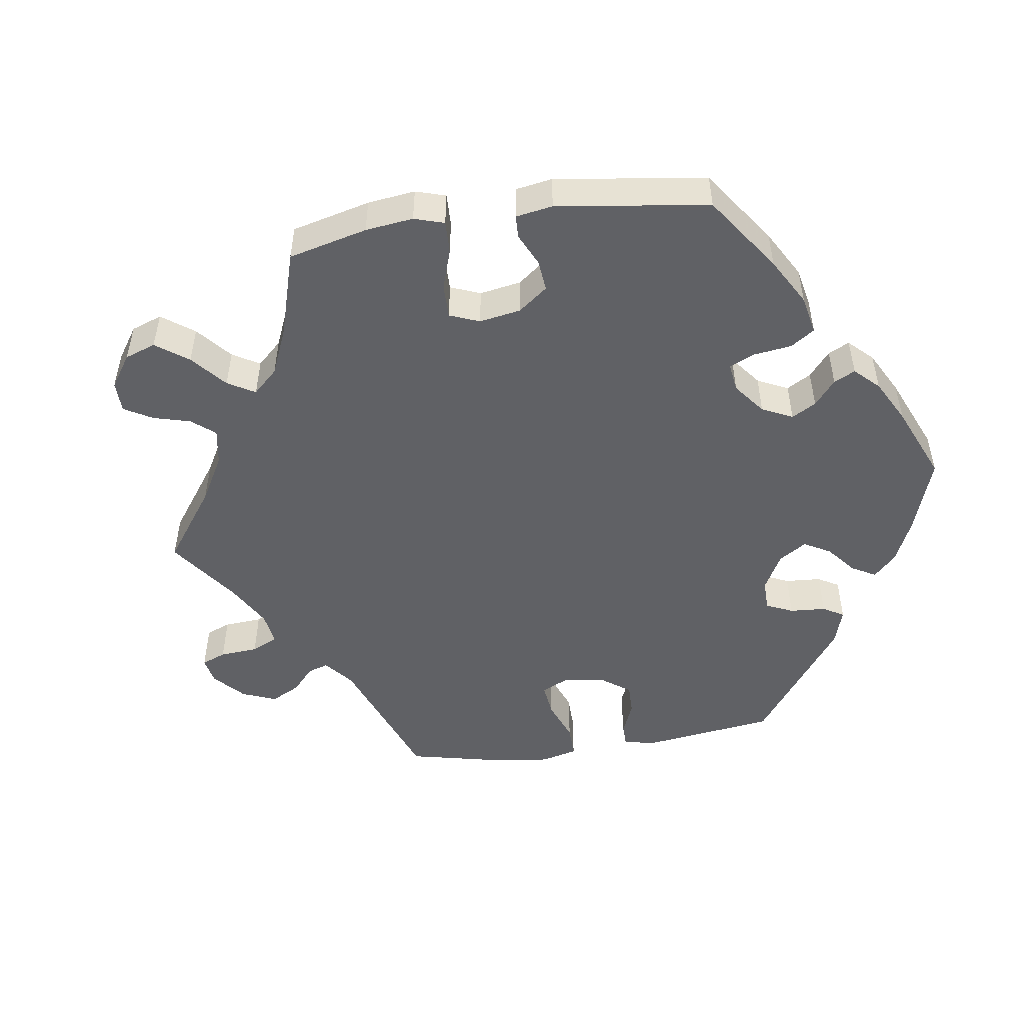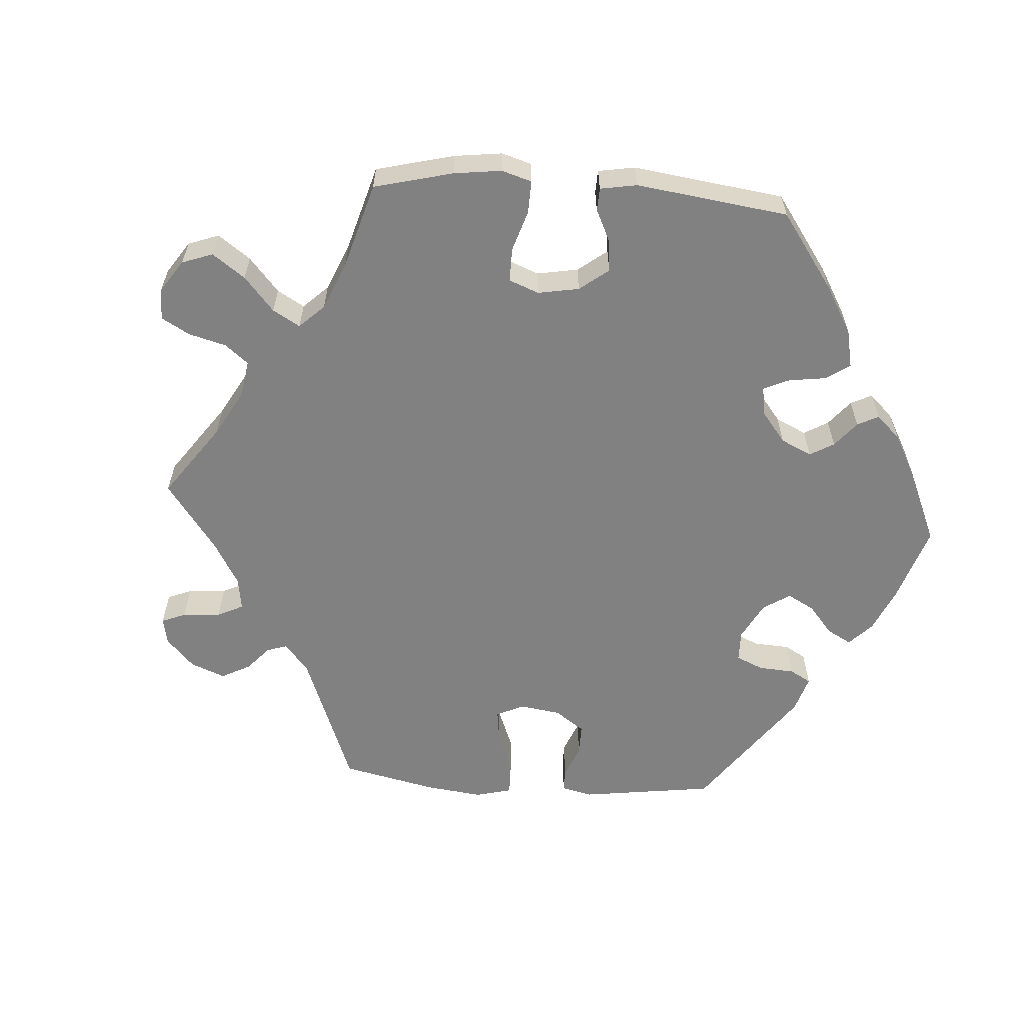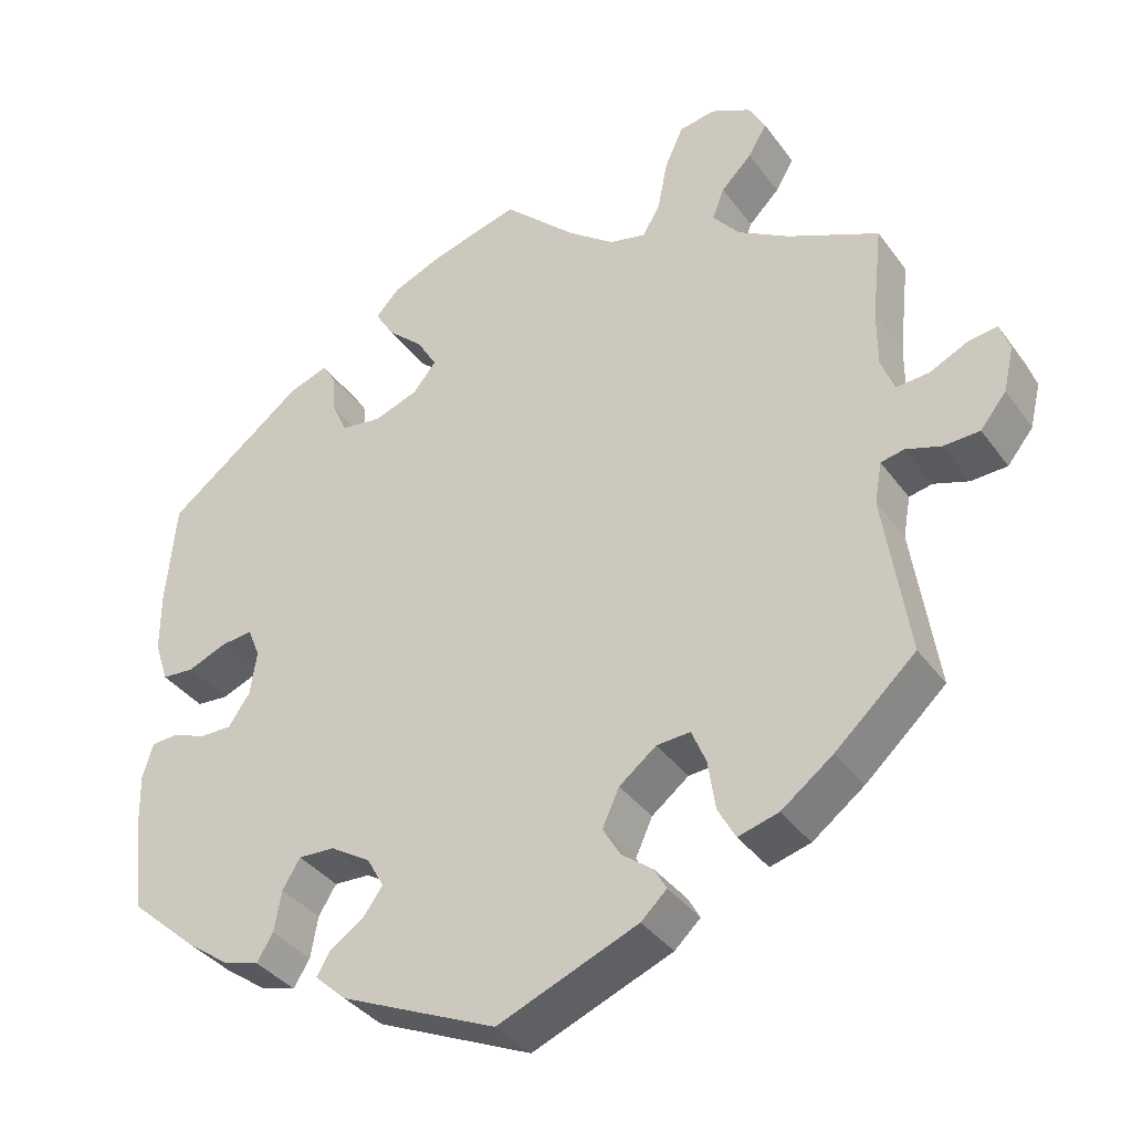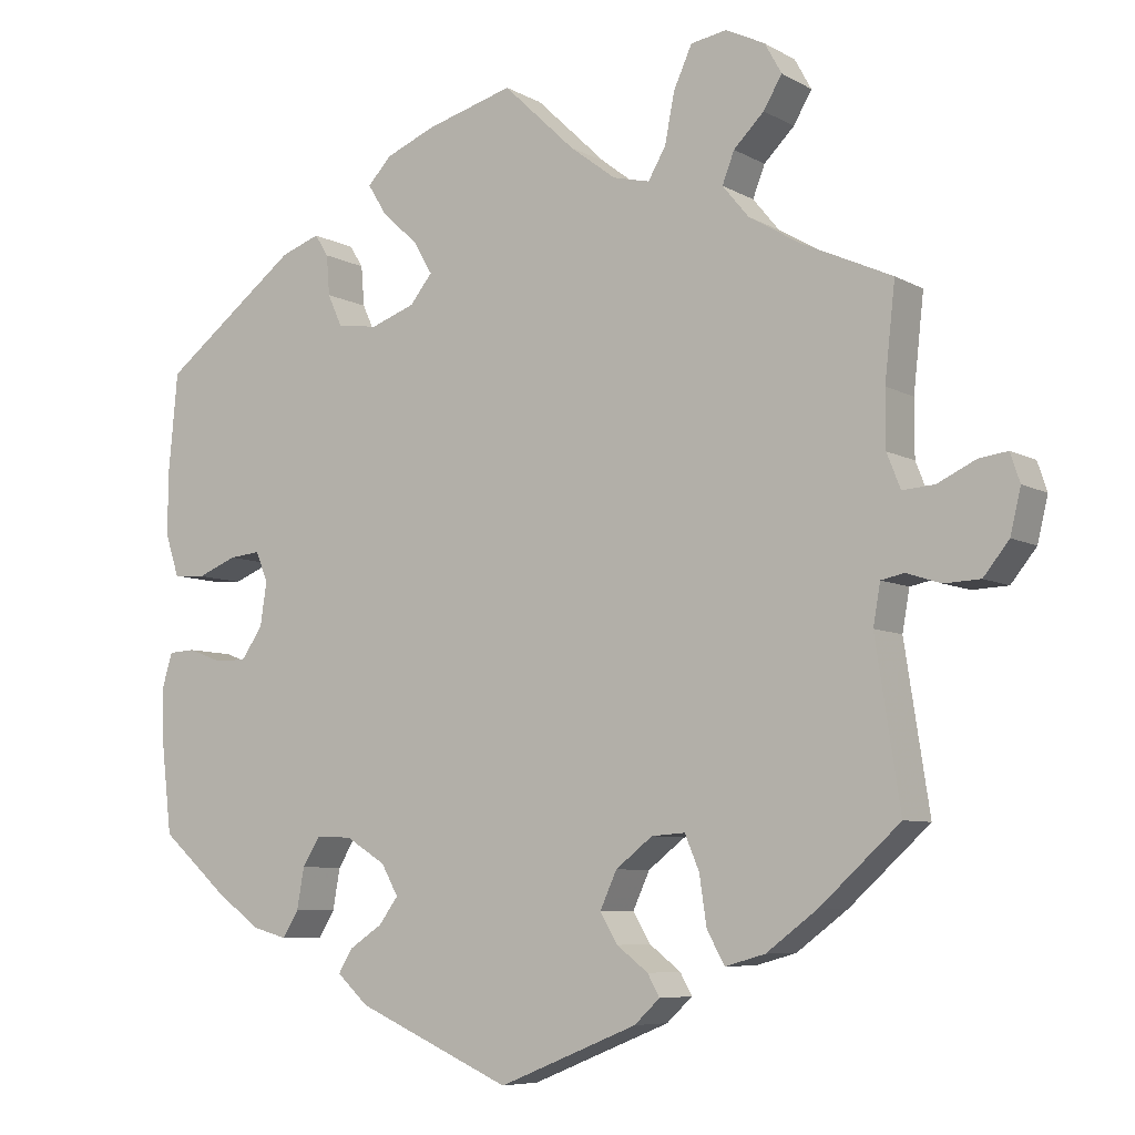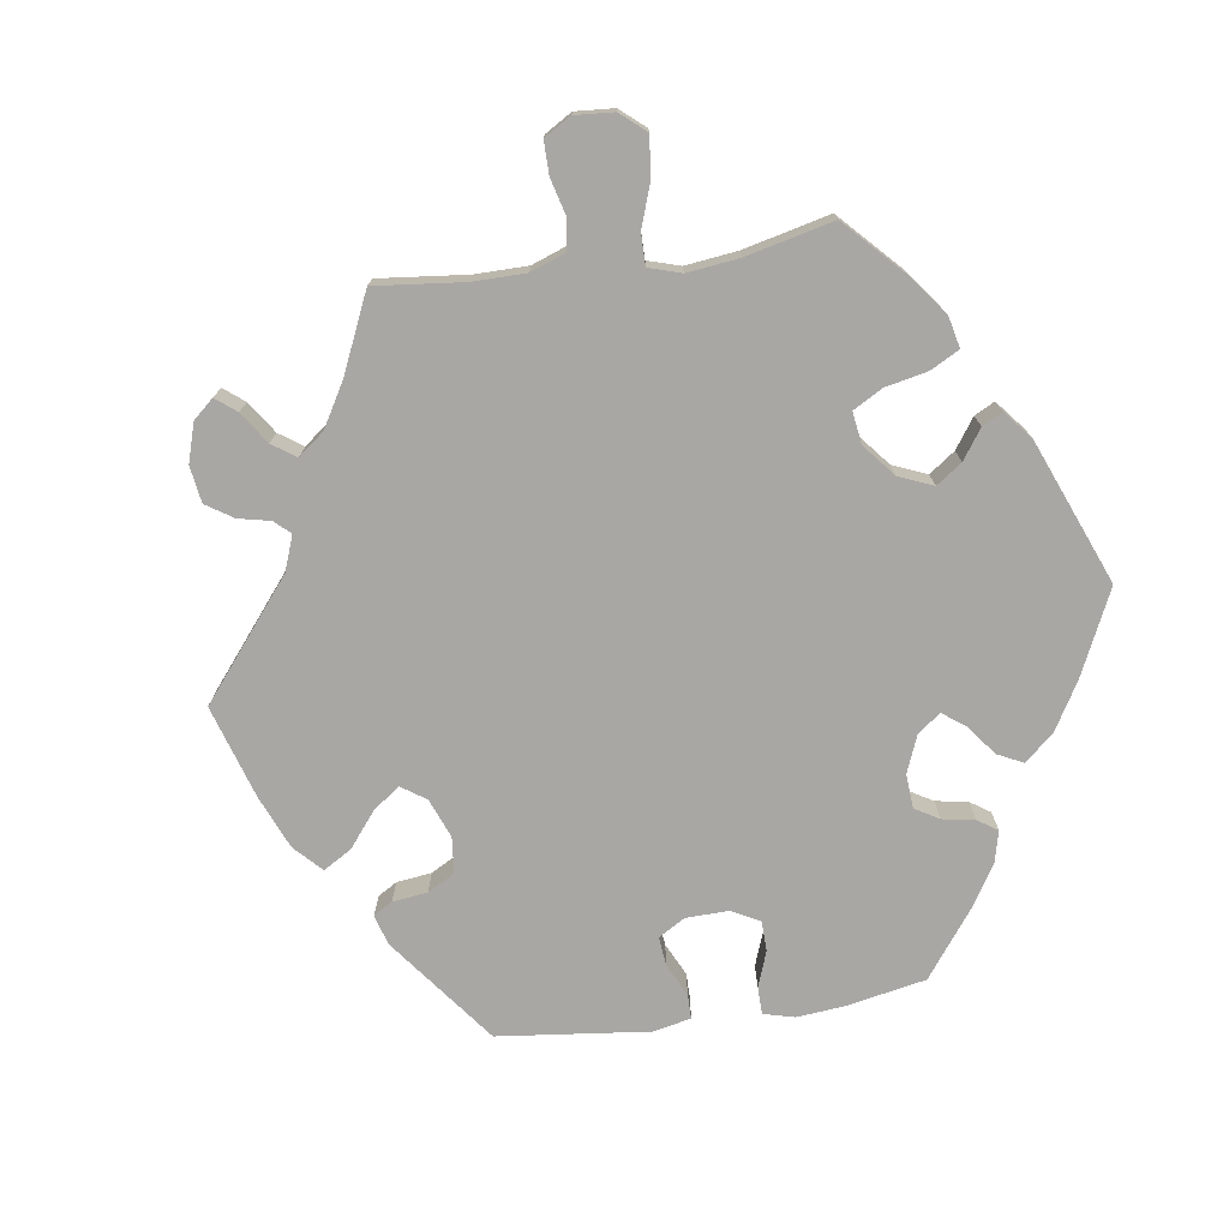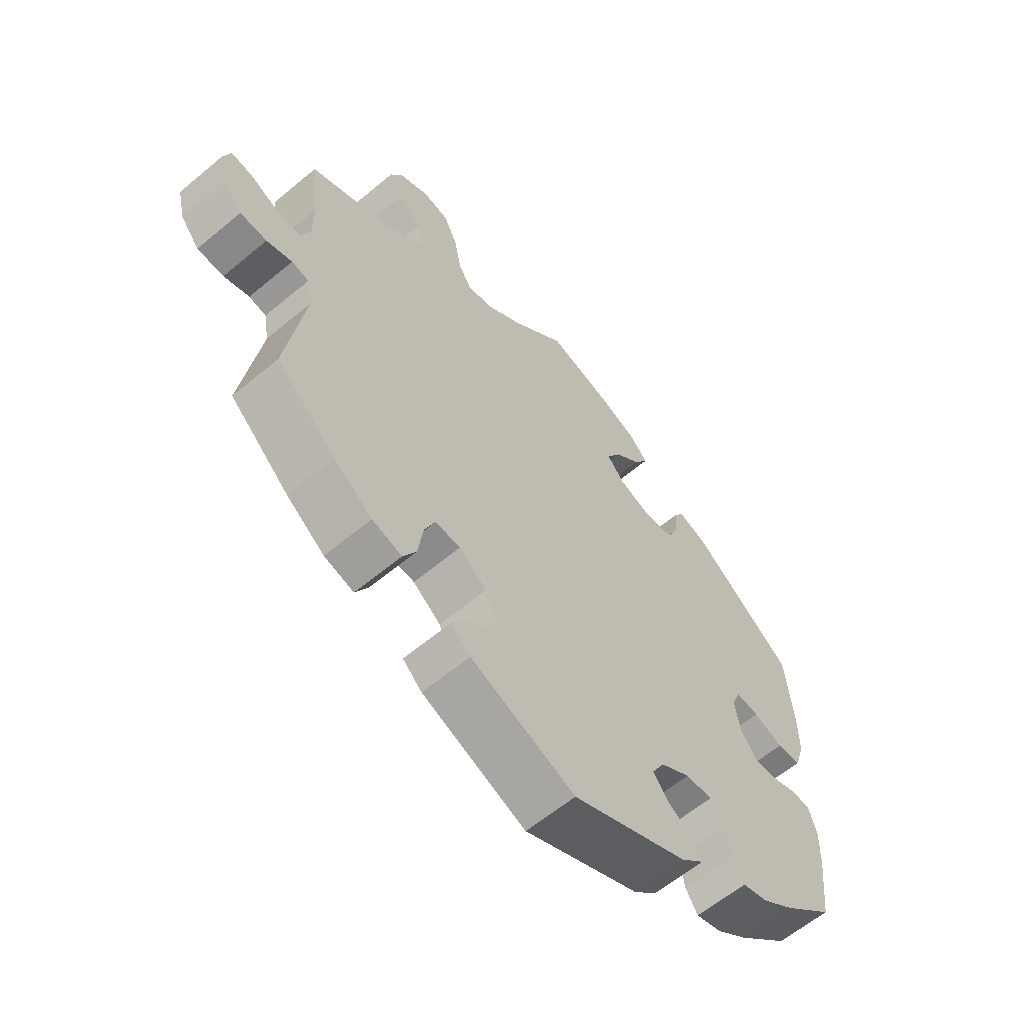
<metadata>
{"format":"obj","ext":"obj","renderer":"f3d","projection":"perspective","resolution":1024,"background":"white","views":[{"elev":-49.9,"azim":38.2,"up":"+Y"},{"elev":-60.4,"azim":25.9,"up":"+Y"},{"elev":-36.6,"azim":-148.6,"up":"+Z"},{"elev":-7.0,"azim":-147.1,"up":"+Z"},{"elev":-74.8,"azim":-22.0,"up":"+Y"},{"elev":-61.2,"azim":-49.6,"up":"+Z"}]}
</metadata>
<code>
v 0.108 0.07 0.547
v 0.17 0.07 0.521
v 0.2 0.07 0.489
v 0.176 0.07 0.45
v 0.132 0.07 0.41
v 0.108 0.07 0.369
v 0.136 0.07 0.334
v 0.191 0.07 0.314
v 0.242 0.07 0.321
v 0.26 0.07 0.361
v 0.264 0.07 0.411
v 0.281 0.07 0.438
v 0.33 0.07 0.42
v 0.5 0.07 0.289
v 0.512 0.07 0.16
v 0.512 0.07 0.084
v 0.495 0.07 0.032
v 0.455 0.07 0.029
v 0.406 0.07 0.049
v 0.367 0.07 0.053
v 0.352 0.07 0.016
v 0.36 0.07 -0.039
v 0.387 0.07 -0.078
v 0.426 0.07 -0.078
v 0.469 0.07 -0.062
v 0.502 0.07 -0.064
v 0.515 0.07 -0.108
v 0.513 0.07 -0.176
v 0.5 0.07 -0.289
v 0.415 0.07 -0.364
v 0.361 0.07 -0.403
v 0.318 0.07 -0.415
v 0.298 0.07 -0.382
v 0.289 0.07 -0.331
v 0.267 0.07 -0.295
v 0.222 0.07 -0.297
v 0.172 0.07 -0.328
v 0.151 0.07 -0.366
v 0.175 0.07 -0.399
v 0.217 0.07 -0.427
v 0.234 0.07 -0.456
v 0.195 0.07 -0.492
v 0.001 0.07 -0.578
v -0.173 0.07 -0.507
v -0.205 0.07 -0.477
v -0.19 0.07 -0.45
v -0.151 0.07 -0.42
v -0.129 0.07 -0.383
v -0.15 0.07 -0.337
v -0.196 0.07 -0.301
v -0.238 0.07 -0.298
v -0.256 0.07 -0.341
v -0.265 0.07 -0.402
v -0.287 0.07 -0.442
v -0.337 0.07 -0.428
v -0.401 0.07 -0.38
v -0.501 0.07 -0.289
v -0.47 0.07 -0.087
v -0.479 0.07 -0.036
v -0.508 0.07 -0.03
v -0.551 0.07 -0.044
v -0.596 0.07 -0.042
v -0.628 0.07 -0.002
v -0.641 0.07 0.053
v -0.629 0.07 0.089
v -0.593 0.07 0.084
v -0.545 0.07 0.061
v -0.505 0.07 0.058
v -0.488 0.07 0.101
v -0.488 0.07 0.171
v -0.501 0.07 0.289
v -0.388 0.07 0.34
v -0.324 0.07 0.378
v -0.291 0.07 0.418
v -0.306 0.07 0.457
v -0.344 0.07 0.495
v -0.367 0.07 0.534
v -0.346 0.07 0.572
v -0.297 0.07 0.596
v -0.252 0.07 0.588
v -0.229 0.07 0.537
v -0.217 0.07 0.475
v -0.195 0.07 0.437
v -0.149 0.07 0.448
v -0.091 0.07 0.492
v -0.001 0.07 0.578
v 0.108 0 0.547
v 0.17 0 0.521
v 0.2 0 0.489
v 0.176 0 0.45
v 0.132 0 0.41
v 0.108 0 0.369
v 0.136 0 0.334
v 0.191 0 0.314
v 0.242 0 0.321
v 0.26 0 0.361
v 0.264 0 0.411
v 0.281 0 0.438
v 0.33 0 0.42
v 0.5 0 0.289
v 0.512 0 0.16
v 0.512 0 0.084
v 0.495 0 0.032
v 0.455 0 0.029
v 0.406 0 0.049
v 0.367 0 0.053
v 0.352 0 0.016
v 0.36 0 -0.039
v 0.387 0 -0.078
v 0.426 0 -0.078
v 0.469 0 -0.062
v 0.502 0 -0.064
v 0.515 0 -0.108
v 0.513 0 -0.176
v 0.5 0 -0.289
v 0.415 0 -0.364
v 0.361 0 -0.403
v 0.318 0 -0.415
v 0.298 0 -0.382
v 0.289 0 -0.331
v 0.267 0 -0.295
v 0.222 0 -0.297
v 0.172 0 -0.328
v 0.151 0 -0.366
v 0.175 0 -0.399
v 0.217 0 -0.427
v 0.234 0 -0.456
v 0.195 0 -0.492
v 0.001 0 -0.578
v -0.173 0 -0.507
v -0.205 0 -0.477
v -0.19 0 -0.45
v -0.151 0 -0.42
v -0.129 0 -0.383
v -0.15 0 -0.337
v -0.196 0 -0.301
v -0.238 0 -0.298
v -0.256 0 -0.341
v -0.265 0 -0.402
v -0.287 0 -0.442
v -0.337 0 -0.428
v -0.401 0 -0.38
v -0.501 0 -0.289
v -0.47 0 -0.087
v -0.479 0 -0.036
v -0.508 0 -0.03
v -0.551 0 -0.044
v -0.596 0 -0.042
v -0.628 0 -0.002
v -0.641 0 0.053
v -0.629 0 0.089
v -0.593 0 0.084
v -0.545 0 0.061
v -0.505 0 0.058
v -0.488 0 0.101
v -0.488 0 0.171
v -0.501 0 0.289
v -0.388 0 0.34
v -0.324 0 0.378
v -0.291 0 0.418
v -0.306 0 0.457
v -0.344 0 0.495
v -0.367 0 0.534
v -0.346 0 0.572
v -0.297 0 0.596
v -0.252 0 0.588
v -0.229 0 0.537
v -0.217 0 0.475
v -0.195 0 0.437
v -0.149 0 0.448
v -0.091 0 0.492
v -0.001 0 0.578
f 85 86 1 2
f 84 85 2 3
f 83 84 3 4
f 79 80 81 82
f 79 82 83
f 78 79 83
f 75 76 77 78
f 74 75 78 83
f 73 74 83 4
f 70 71 72
f 69 70 72 73
f 68 69 73 4
f 64 65 66 67
f 64 67 68
f 63 64 68
f 60 61 62 63
f 59 60 63 68
f 55 56 57 58
f 55 58 59
f 52 53 54 55
f 51 52 55 59
f 50 51 59 68
f 44 45 46 47
f 44 47 48
f 43 44 48
f 42 43 48 49
f 39 40 41 42
f 38 39 42 49
f 31 32 33 34
f 31 34 35
f 30 31 35
f 29 30 35
f 28 29 35
f 27 28 35 36
f 24 25 26 27
f 23 24 27 36
f 16 17 18 19
f 16 19 20
f 15 16 20
f 14 15 20
f 13 14 20
f 10 11 12 13
f 9 10 13 20
f 8 9 20 21
f 68 4 5
f 68 5 6
f 50 68 6 7
f 37 38 49 50
f 22 23 36 37
f 21 22 37 50
f 7 8 21 50
f 88 87 172 171
f 89 88 171 170
f 90 89 170 169
f 168 167 166 165
f 169 168 165
f 169 165 164
f 164 163 162 161
f 169 164 161 160
f 90 169 160 159
f 158 157 156
f 159 158 156 155
f 90 159 155 154
f 153 152 151 150
f 154 153 150
f 154 150 149
f 149 148 147 146
f 154 149 146 145
f 144 143 142 141
f 145 144 141
f 141 140 139 138
f 145 141 138 137
f 154 145 137 136
f 133 132 131 130
f 134 133 130
f 134 130 129
f 135 134 129 128
f 128 127 126 125
f 135 128 125 124
f 120 119 118 117
f 121 120 117
f 121 117 116
f 121 116 115
f 121 115 114
f 122 121 114 113
f 113 112 111 110
f 122 113 110 109
f 105 104 103 102
f 106 105 102
f 106 102 101
f 106 101 100
f 106 100 99
f 99 98 97 96
f 106 99 96 95
f 107 106 95 94
f 91 90 154
f 92 91 154
f 93 92 154 136
f 136 135 124 123
f 123 122 109 108
f 136 123 108 107
f 136 107 94 93
f 1 87 88 2
f 2 88 89 3
f 3 89 90 4
f 4 90 91 5
f 5 91 92 6
f 6 92 93 7
f 7 93 94 8
f 8 94 95 9
f 9 95 96 10
f 10 96 97 11
f 11 97 98 12
f 12 98 99 13
f 13 99 100 14
f 14 100 101 15
f 15 101 102 16
f 16 102 103 17
f 17 103 104 18
f 18 104 105 19
f 19 105 106 20
f 20 106 107 21
f 21 107 108 22
f 22 108 109 23
f 23 109 110 24
f 24 110 111 25
f 25 111 112 26
f 26 112 113 27
f 27 113 114 28
f 28 114 115 29
f 29 115 116 30
f 30 116 117 31
f 31 117 118 32
f 32 118 119 33
f 33 119 120 34
f 34 120 121 35
f 35 121 122 36
f 36 122 123 37
f 37 123 124 38
f 38 124 125 39
f 39 125 126 40
f 40 126 127 41
f 41 127 128 42
f 42 128 129 43
f 43 129 130 44
f 44 130 131 45
f 45 131 132 46
f 46 132 133 47
f 47 133 134 48
f 48 134 135 49
f 49 135 136 50
f 50 136 137 51
f 51 137 138 52
f 52 138 139 53
f 53 139 140 54
f 54 140 141 55
f 55 141 142 56
f 56 142 143 57
f 57 143 144 58
f 58 144 145 59
f 59 145 146 60
f 60 146 147 61
f 61 147 148 62
f 62 148 149 63
f 63 149 150 64
f 64 150 151 65
f 65 151 152 66
f 66 152 153 67
f 67 153 154 68
f 68 154 155 69
f 69 155 156 70
f 70 156 157 71
f 71 157 158 72
f 72 158 159 73
f 73 159 160 74
f 74 160 161 75
f 75 161 162 76
f 76 162 163 77
f 77 163 164 78
f 78 164 165 79
f 79 165 166 80
f 80 166 167 81
f 81 167 168 82
f 82 168 169 83
f 83 169 170 84
f 84 170 171 85
f 85 171 172 86
f 86 172 87 1

</code>
